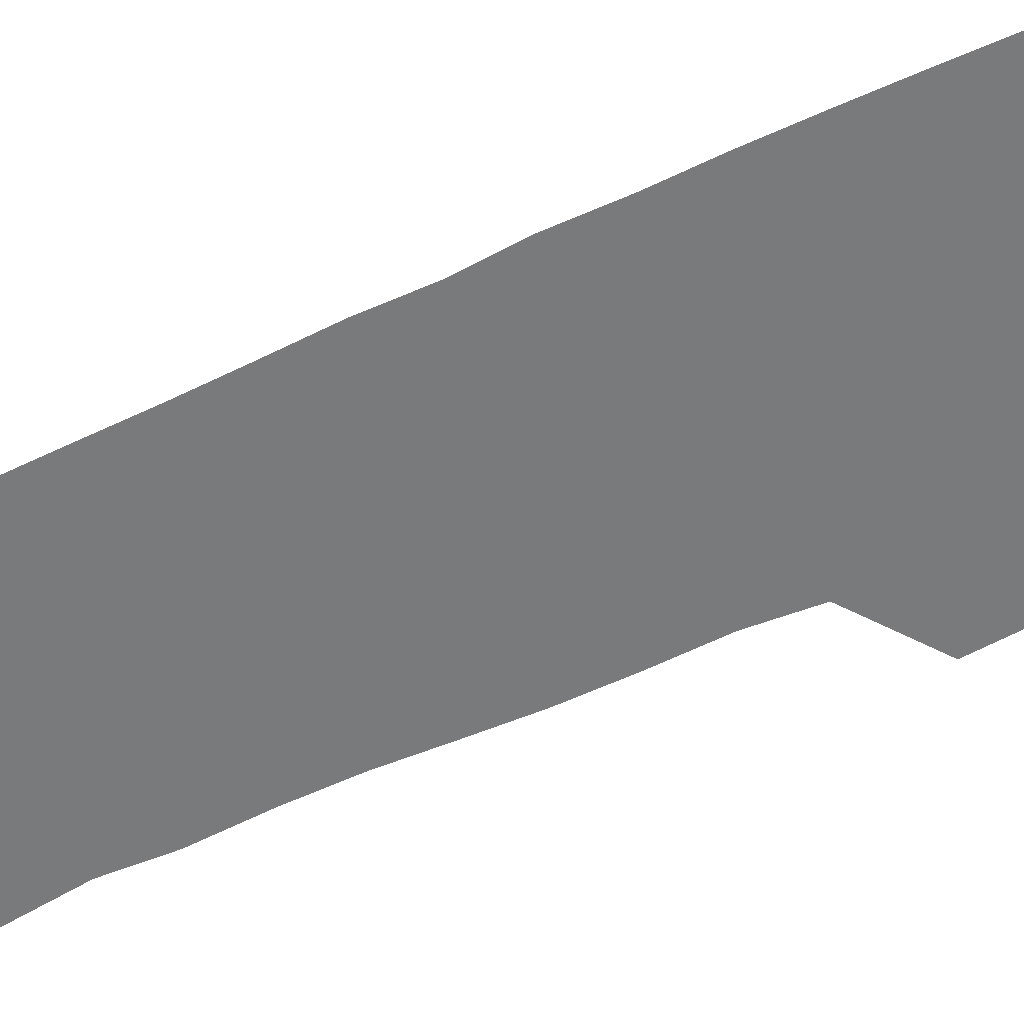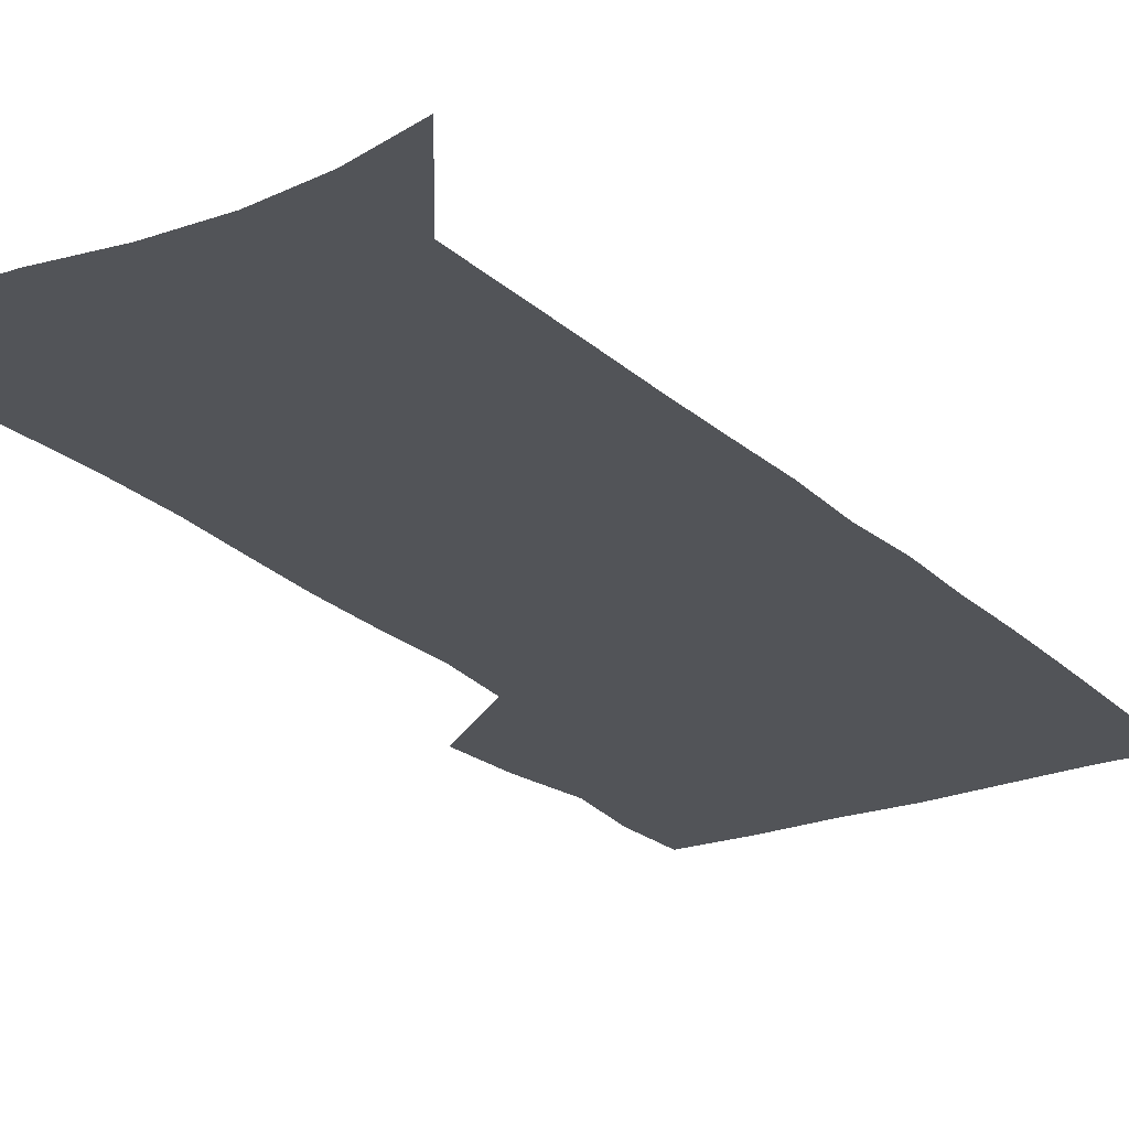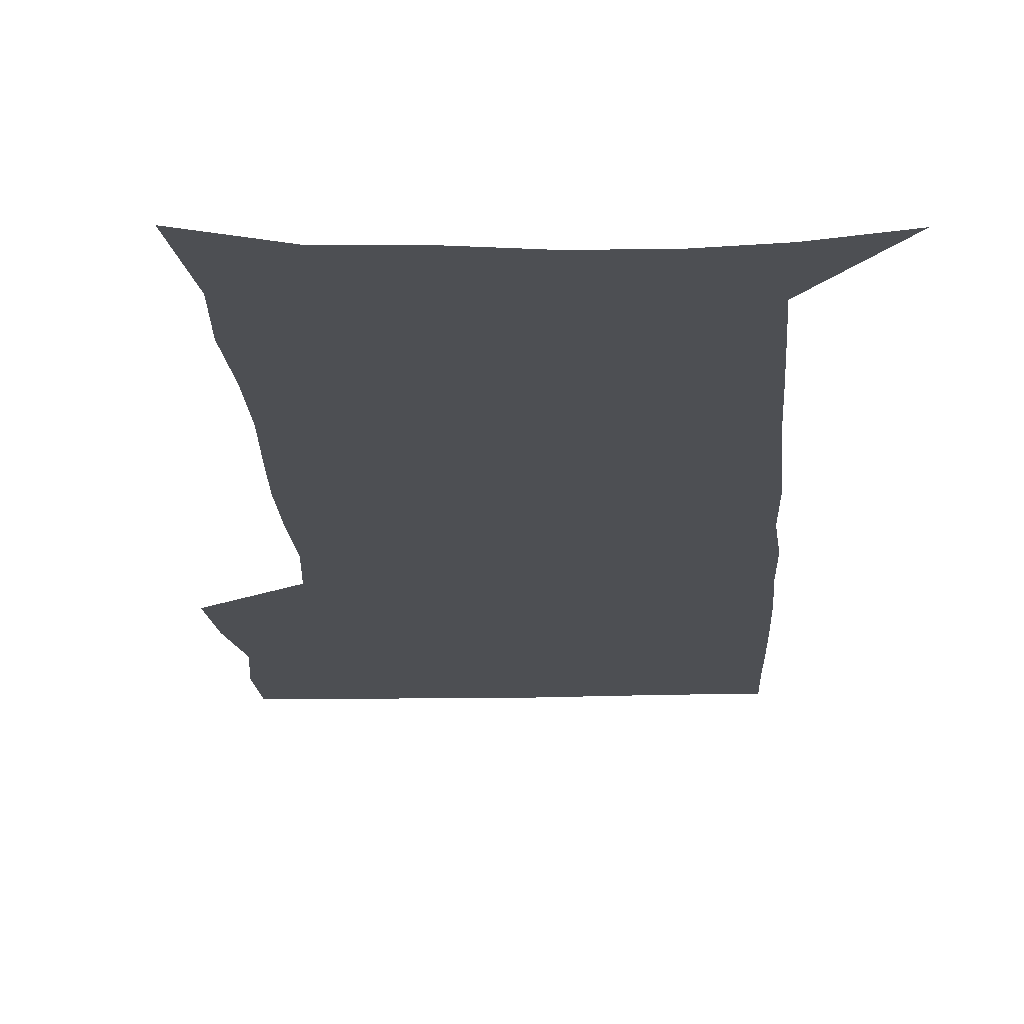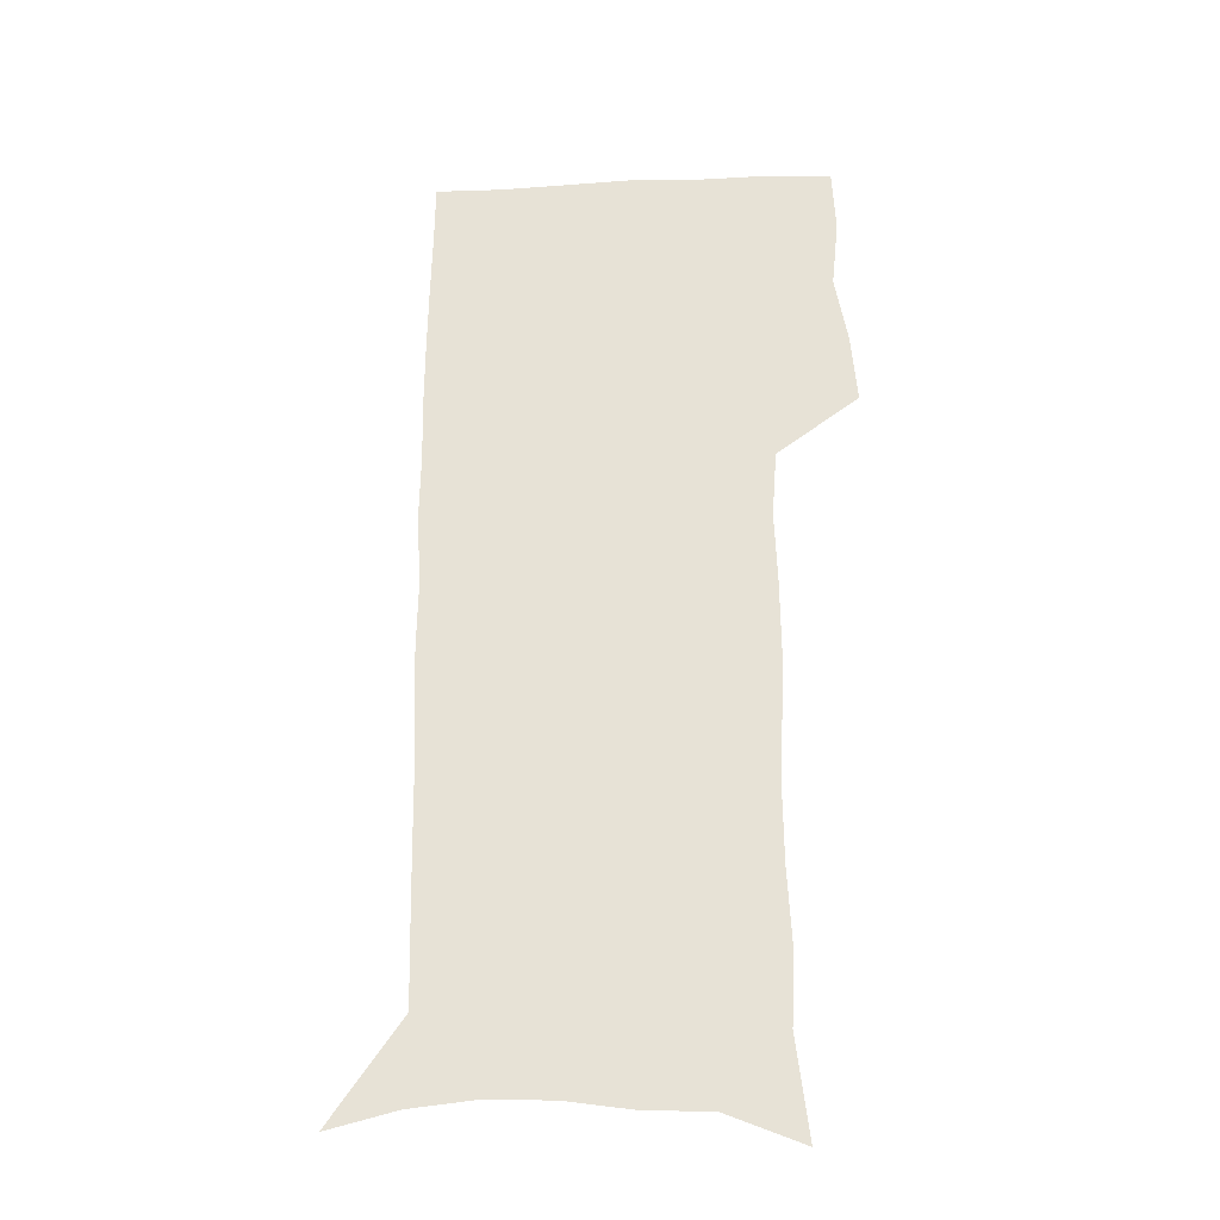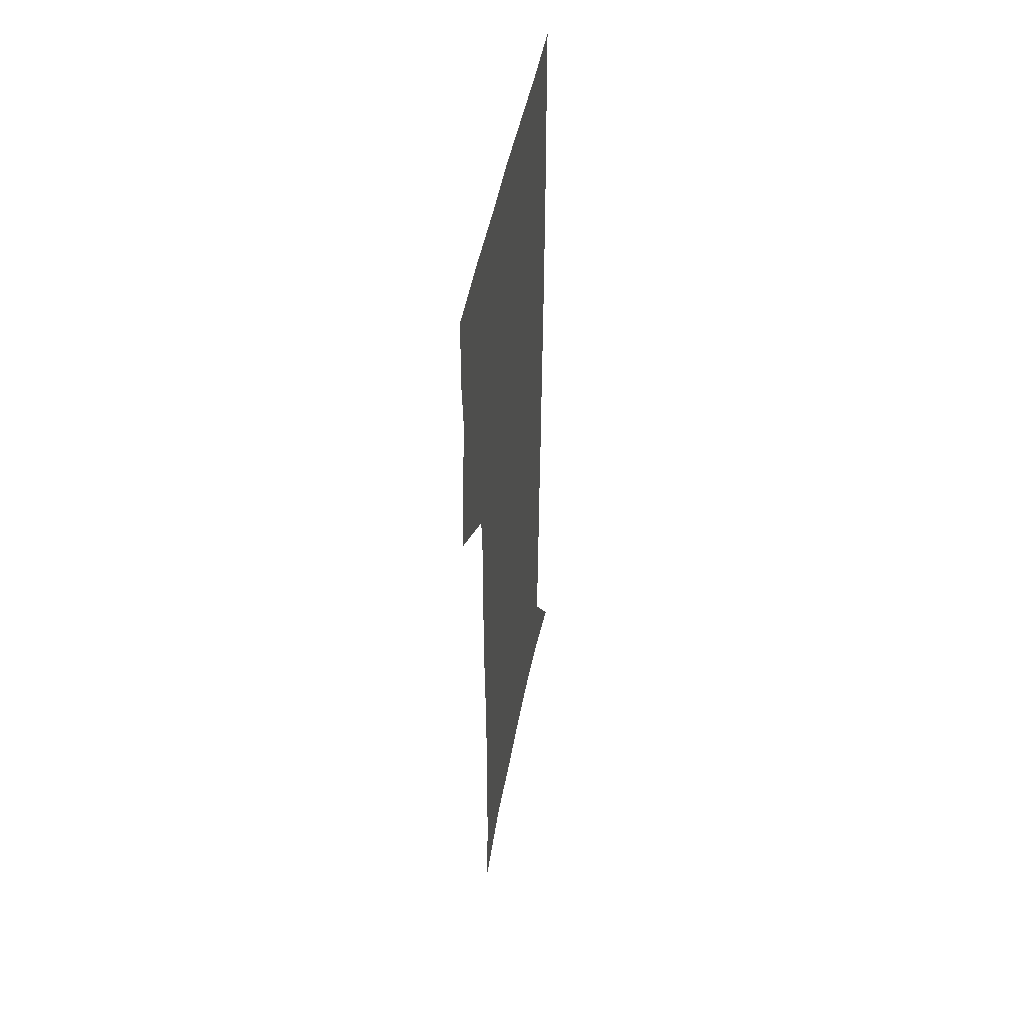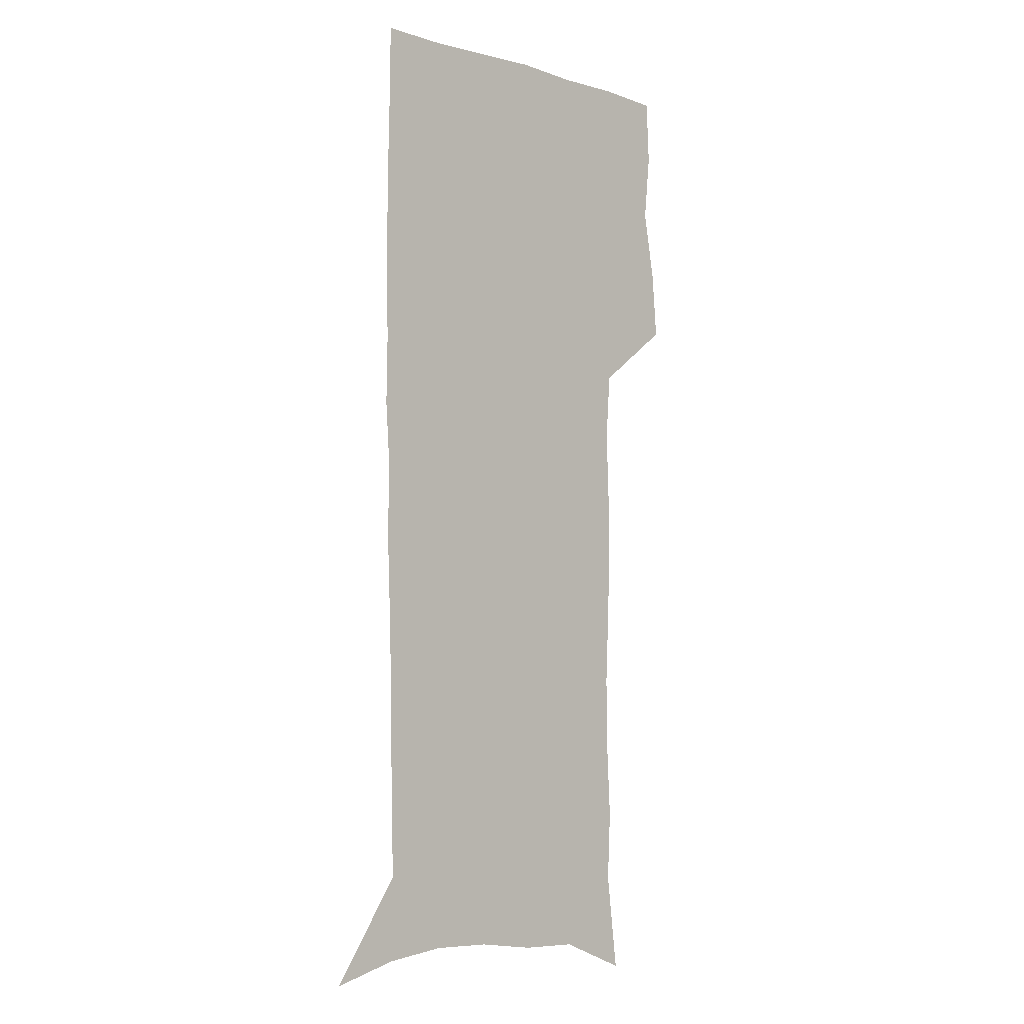
<metadata>
{"format":"obj","ext":"obj","renderer":"f3d","projection":"perspective","resolution":1024,"background":"white","views":[{"elev":-58.0,"azim":115.4,"up":"+Z"},{"elev":-23.1,"azim":32.8,"up":"+Z"},{"elev":-17.5,"azim":2.5,"up":"+Z"},{"elev":-29.6,"azim":-176.4,"up":"+Y"},{"elev":49.5,"azim":-79.0,"up":"+Y"},{"elev":-4.8,"azim":135.6,"up":"+Y"}]}
</metadata>
<code>
v 474.7 446.4 0
v 477.2 476.8 0
v 482.8 508 0
v 479.7 538.3 0
v 481.1 567.1 0
v 507.9 124.9 0
v 513.3 168.6 0
v 511.7 199.7 0
v 513.5 234.1 0
v 513.9 266.1 0
v 512.5 296.4 0
v 511.4 326.9 0
v 511.7 358.2 0
v 512.9 390.1 0
v 510.7 419.5 0
v 514.2 450.4 0
v 512.1 479 0
v 514.7 508.2 0
v 514.5 536.9 0
v 510.8 568.6 0
v 541.1 138.5 0
v 543.8 177.9 0
v 545.9 213.4 0
v 545.9 244.5 0
v 545.1 274.2 0
v 544.8 304.5 0
v 544.3 334.4 0
v 543.8 364.1 0
v 543.7 393.9 0
v 544.8 423.7 0
v 545.6 452.4 0
v 545.2 480.4 0
v 545.2 508.2 0
v 545.5 535.5 0
v 541.5 568 0
v 569.5 139.5 0
v 572 182.5 0
v 574.3 220.6 0
v 573.7 248.8 0
v 573.6 278.8 0
v 573.4 308.4 0
v 573.2 338.1 0
v 573.3 367.6 0
v 573.6 396.7 0
v 573.8 425.2 0
v 574.3 453.6 0
v 573.7 481 0
v 573.7 508.6 0
v 573.3 536.4 0
v 570.7 569.3 0
v 598.4 143.7 0
v 599.6 187.4 0
v 600.3 218.9 0
v 600.4 248.4 0
v 600.5 280.2 0
v 600.7 309 0
v 600.9 340.6 0
v 601 368.9 0
v 601.3 397 0
v 601.6 425.2 0
v 601.5 453.8 0
v 601.6 481.4 0
v 601.5 509 0
v 601.2 536.1 0
v 600.2 568 0
v 626.9 144.7 0
v 626.9 182.9 0
v 626.8 217.2 0
v 627.2 247.9 0
v 627.5 278.4 0
v 628.2 307.7 0
v 628.1 338.6 0
v 628.3 367.9 0
v 629.1 396 0
v 629.7 424.6 0
v 629.5 453.4 0
v 629.6 481.4 0
v 629.7 509.4 0
v 629.3 537.5 0
v 629.6 566.9 0
v 655.4 141.5 0
v 654.8 178.5 0
v 655.5 210.5 0
v 656.2 241.6 0
v 656.7 272.5 0
v 657.5 302.5 0
v 658.7 332.5 0
v 658.1 363.8 0
v 660.1 392.5 0
v 659.6 422.6 0
v 660.1 451.8 0
v 660 480.9 0
v 659.6 509.9 0
v 659 538.6 0
v 658.6 567.3 0
v 685.5 133.8 0
v 691 571 0
v 691 601 0
f 15 16 1
f 1 16 2
f 16 17 2
f 2 17 3
f 17 18 3
f 3 18 4
f 18 19 4
f 4 19 5
f 19 20 5
f 6 21 7
f 21 22 7
f 7 22 8
f 22 23 8
f 8 23 9
f 23 24 9
f 9 24 10
f 24 25 10
f 10 25 11
f 25 26 11
f 11 26 12
f 26 27 12
f 12 27 13
f 27 28 13
f 13 28 14
f 28 29 14
f 14 29 15
f 29 30 15
f 15 30 16
f 30 31 16
f 16 31 17
f 31 32 17
f 17 32 18
f 32 33 18
f 18 33 19
f 33 34 19
f 19 34 20
f 34 35 20
f 21 36 22
f 36 37 22
f 22 37 23
f 37 38 23
f 23 38 24
f 38 39 24
f 24 39 25
f 39 40 25
f 25 40 26
f 40 41 26
f 26 41 27
f 41 42 27
f 27 42 28
f 42 43 28
f 28 43 29
f 43 44 29
f 29 44 30
f 44 45 30
f 30 45 31
f 45 46 31
f 31 46 32
f 46 47 32
f 32 47 33
f 47 48 33
f 33 48 34
f 48 49 34
f 34 49 35
f 49 50 35
f 36 51 37
f 51 52 37
f 37 52 38
f 52 53 38
f 38 53 39
f 53 54 39
f 39 54 40
f 54 55 40
f 40 55 41
f 55 56 41
f 41 56 42
f 56 57 42
f 42 57 43
f 57 58 43
f 43 58 44
f 58 59 44
f 44 59 45
f 59 60 45
f 45 60 46
f 60 61 46
f 46 61 47
f 61 62 47
f 47 62 48
f 62 63 48
f 48 63 49
f 63 64 49
f 49 64 50
f 64 65 50
f 51 66 52
f 66 67 52
f 52 67 53
f 67 68 53
f 53 68 54
f 68 69 54
f 54 69 55
f 69 70 55
f 55 70 56
f 70 71 56
f 56 71 57
f 71 72 57
f 57 72 58
f 72 73 58
f 58 73 59
f 73 74 59
f 59 74 60
f 74 75 60
f 60 75 61
f 75 76 61
f 61 76 62
f 76 77 62
f 62 77 63
f 77 78 63
f 63 78 64
f 78 79 64
f 64 79 65
f 79 80 65
f 66 81 67
f 81 82 67
f 67 82 68
f 82 83 68
f 68 83 69
f 83 84 69
f 69 84 70
f 84 85 70
f 70 85 71
f 85 86 71
f 71 86 72
f 86 87 72
f 72 87 73
f 87 88 73
f 73 88 74
f 88 89 74
f 74 89 75
f 89 90 75
f 75 90 76
f 90 91 76
f 76 91 77
f 91 92 77
f 77 92 78
f 92 93 78
f 78 93 79
f 93 94 79
f 79 94 80
f 94 95 80
f 81 96 82

</code>
